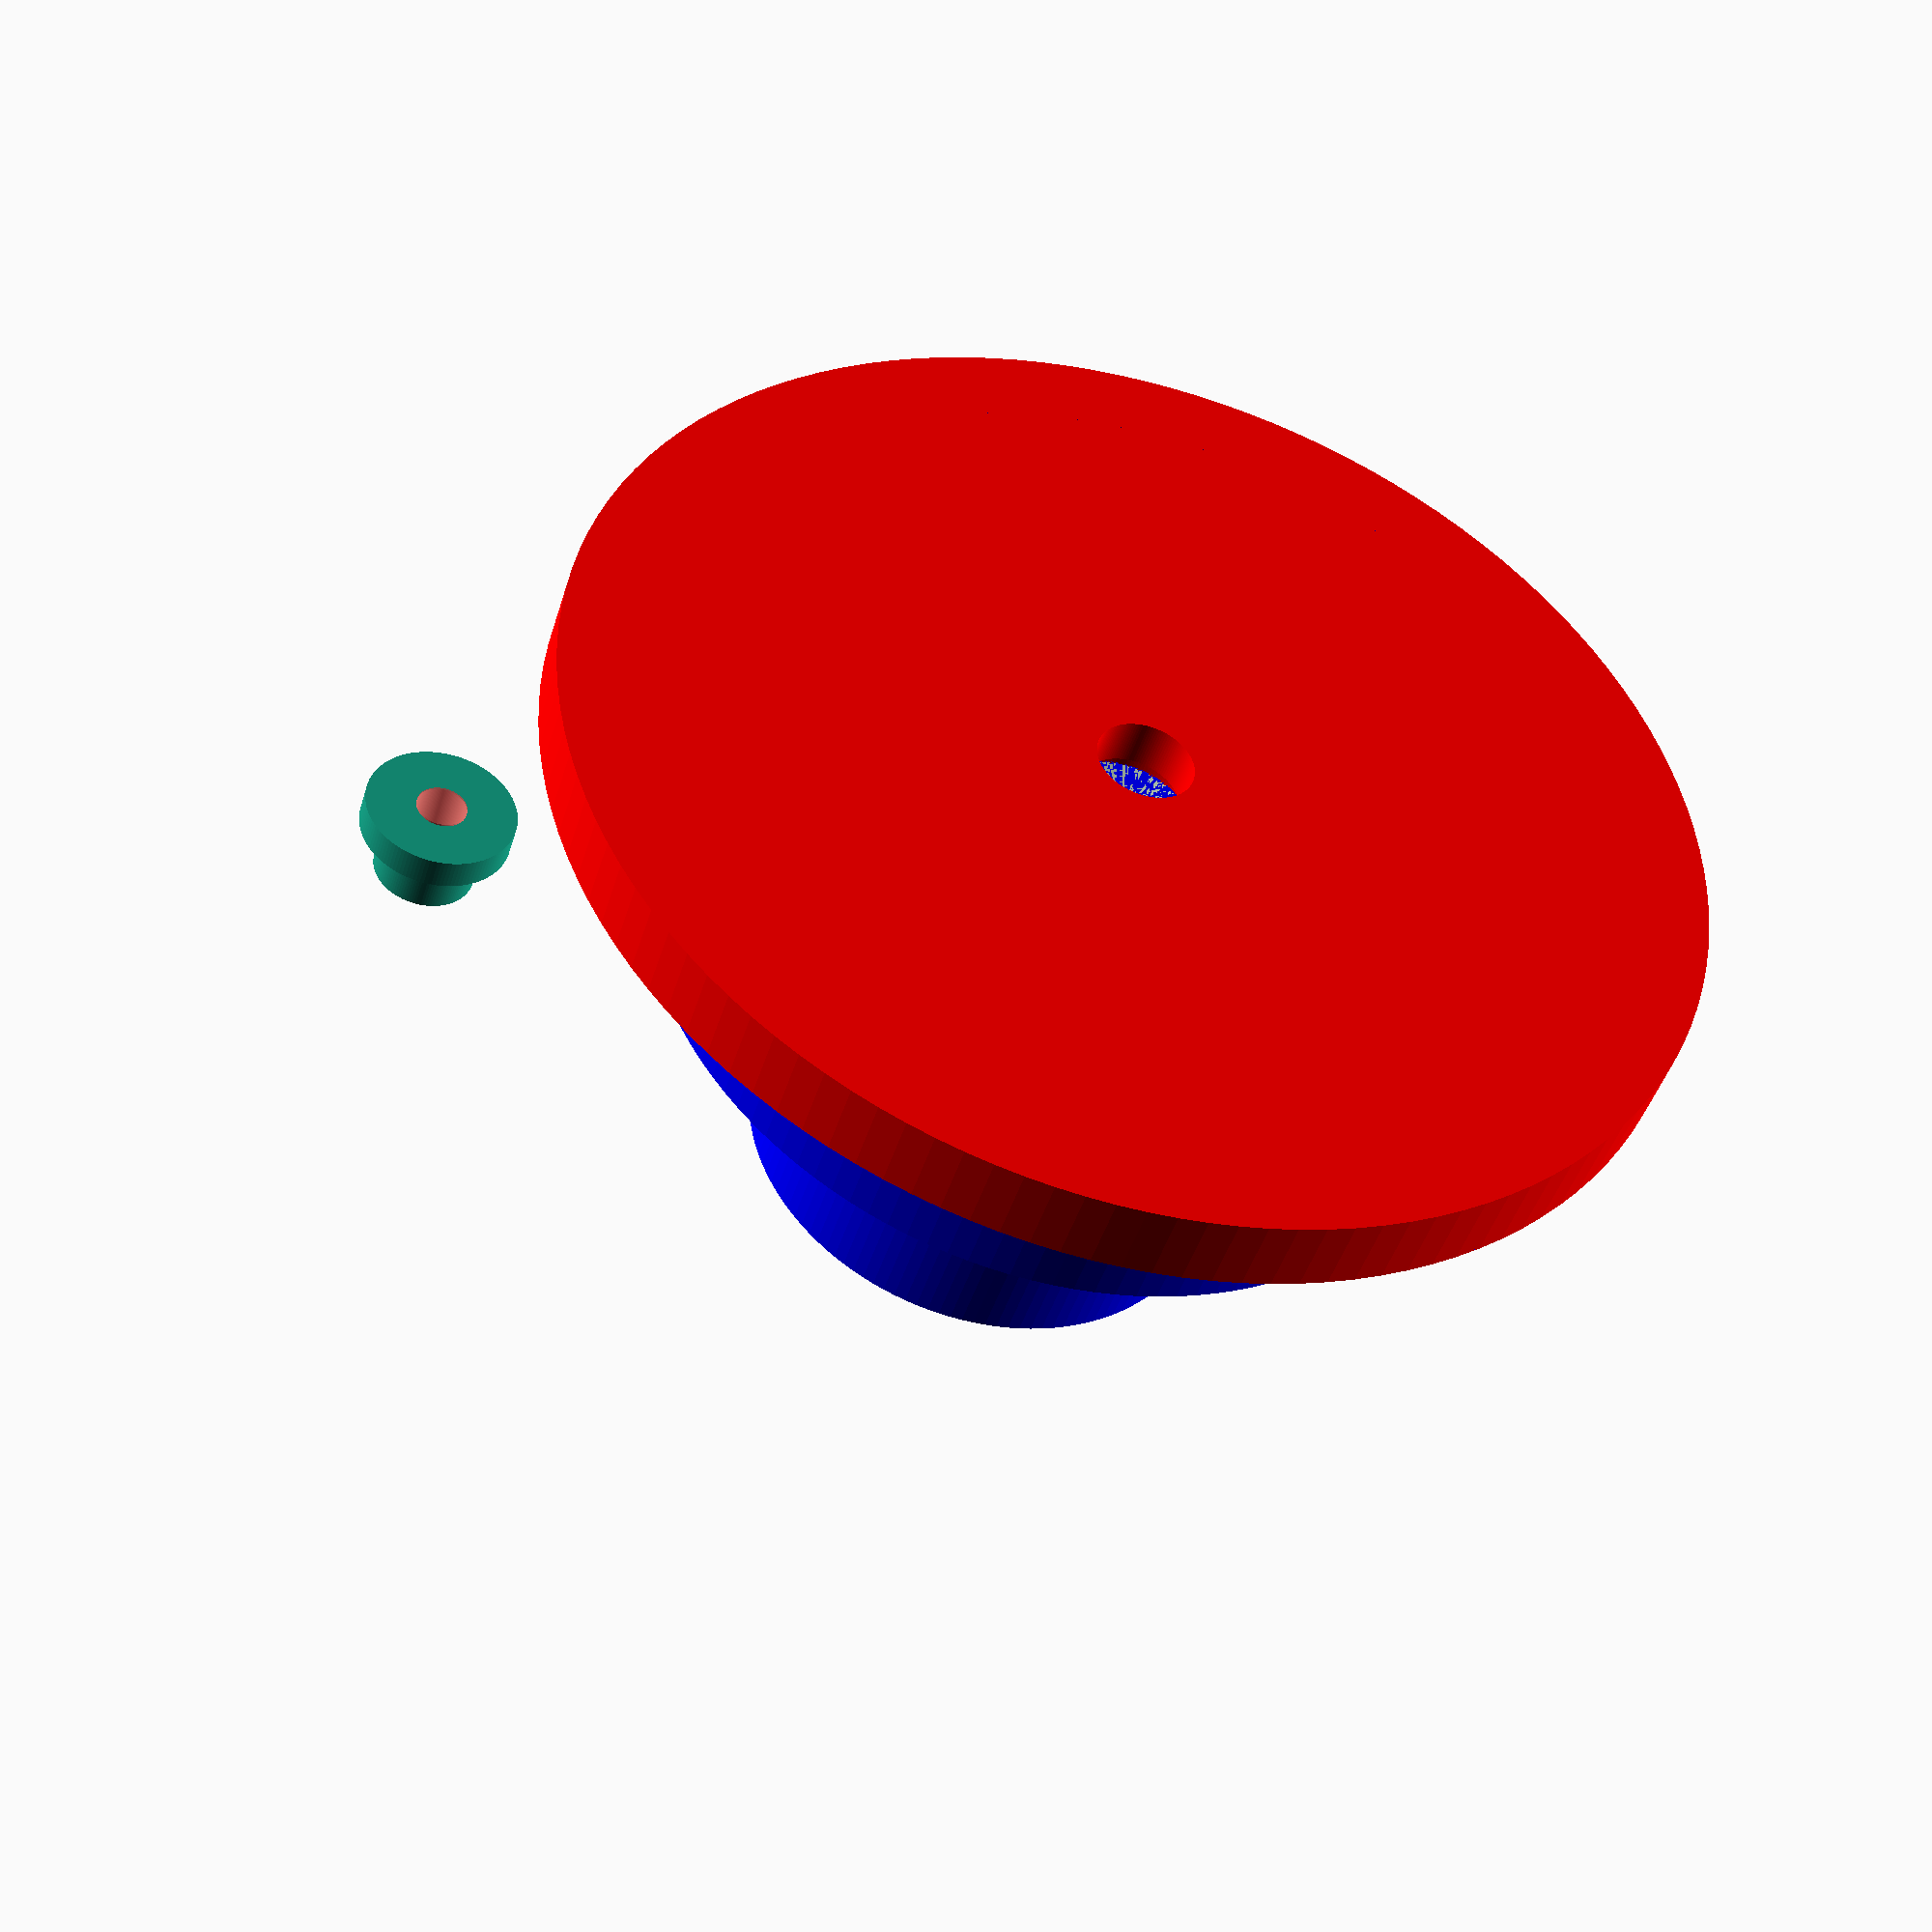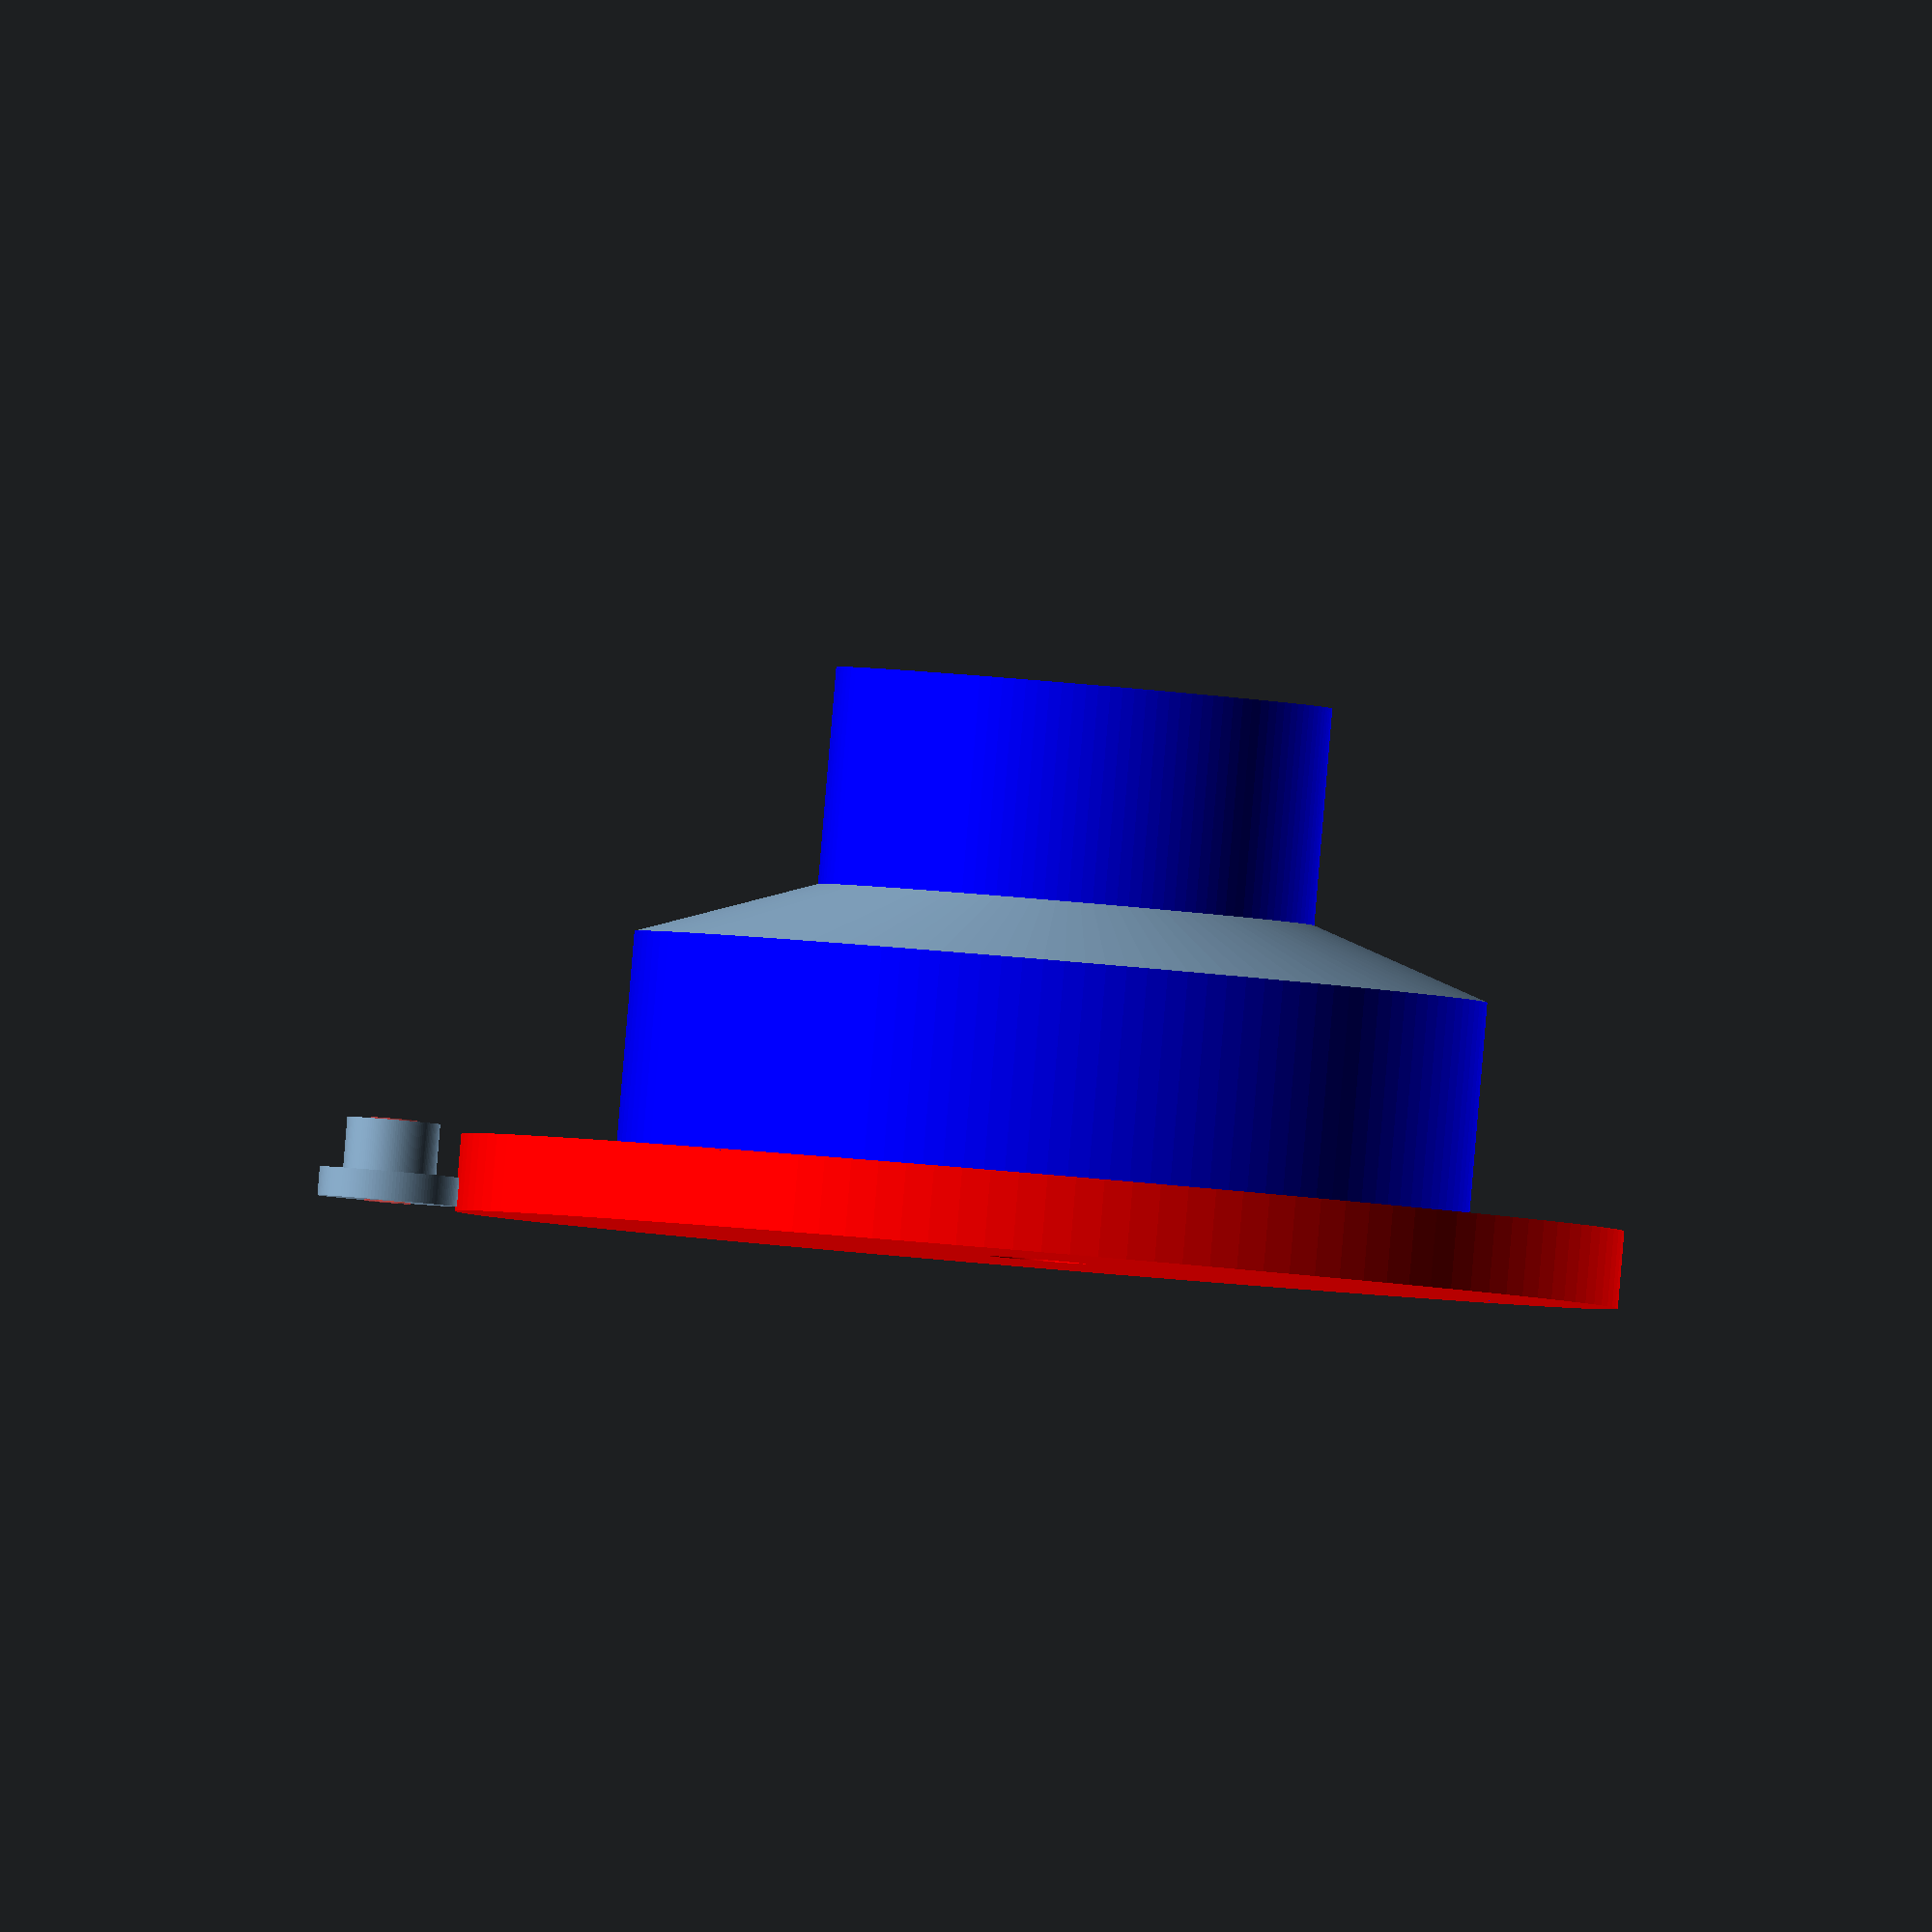
<openscad>
// Stack of spool holders.
$fn=128;

epsilon=0.1;
clearance=0.2;

spring_extra=0;    // How much diameter the spring provides; 0 for no spring.


// Diameters of each spool holder in the stack. Enter all the different spool
// sizes you have here.
// For want the biggest first :)
diameters=[55 - spring_extra,
           32 - spring_extra];

holder_height=14;      // height of each stack.
transition=4;          // transitioning between two stacks

bottom_width=diameters[0] + 20;
wall_thickness=1;
foot_thickness=5;
mount_hole=3;

mount_peg_bottom=2 * mount_hole;
mount_peg_top=3 * mount_hole;

spring_width=8;
spring_springiness_thick=0.5;
mount_angle=120;     // Spring every n of these.

module spring(spring_r) {
    translate([0, spring_width/2, 0]) rotate([90, 0, 0])
    difference() {
	cylinder(r=spring_r, h=spring_width);
	translate([0, 0, -epsilon]) cylinder(r=spring_r - spring_springiness_thick, h=spring_width + 2*epsilon);
	translate([-spring_r-epsilon, -spring_r-epsilon, -epsilon]) cube([spring_r + epsilon, 2 * (spring_r + epsilon), spring_width + 2 * epsilon, ]);
    }
}

// This fits into the hole of the spool.
module holder(hole_diameter, holder_height, angle_offset) {
    difference() {
	union() {
	    cylinder(r=hole_diameter/2, h=holder_height);
	    if (spring_extra > 0) {
		for (a = [0:mount_angle:360]) {
		    rotate([0, 0, a + angle_offset]) translate([hole_diameter/2 - holder_height + spring_extra/2, 0, holder_height/2])
		    spring(holder_height-0.2);
		}
	    }
	}

	// Get rid spring stuff where we don't need it.
	rotate([180,0,0]) cylinder(r=hole_diameter, h=3*holder_height);
	translate([0,0,holder_height]) cylinder(r=hole_diameter, h=3*holder_height);
    }
}

module holder_stack() {
    for (i=[0:len(diameters)-1]) {
	color("blue") translate([0, 0, (holder_height + transition) * i])
	    holder(diameters[i], holder_height, (i % 2) * 60);
	if (i > 0) {
	    translate([0,0, holder_height + (i-1) * (holder_height + transition)]) cylinder(r1=diameters[i-1]/2, r2=diameters[i]/2, h=transition);
	}
    }
}

module hollow_stack() {
    difference() {
	holder_stack();
	// Hollow out with a cone on the inside.
	cylinder(r1=diameters[0] / 2 - wall_thickness,
	         r2=diameters[len(diameters)-1]/2 - wall_thickness,
		 h=(len(diameters)-1) * (holder_height + 5));

	// The last element in the stack has constant diameter.
	translate([0, 0, (len(diameters)-1) * (holder_height + 5) - epsilon])
	  cylinder(r=diameters[len(diameters)-1]/2 - wall_thickness,
	           h = holder_height + 2 * epsilon);
    }
}

module mount_peg(with_clearance=0) {
    cylinder(r=mount_peg_bottom/2 + with_clearance, h=2*foot_thickness/3 + epsilon);
    translate([0,0,2 * foot_thickness/3]) cylinder(r=mount_peg_top/2 + with_clearance, h=1*foot_thickness/3 + clearance);
}

module drilled_mount_peg() {
    difference() {
	mount_peg();
	#translate([0,0,-epsilon]) cylinder(r=mount_hole/2, h=foot_thickness + clearance + 2*epsilon);
    }
}

// Bottom plate with mounting hole.
module bottom_plate() {
    // plate.
    difference() {
	cylinder(r=bottom_width/2, h=foot_thickness);
	translate([0,0,-clearance]) mount_peg(clearance);
	translate([0,0,+epsilon]) mount_peg(clearance);
    }
}

module print() {
    color("red") bottom_plate();
    translate([0, 0, foot_thickness - epsilon]) hollow_stack();
    translate([bottom_width/2 + mount_peg_top,0,foot_thickness + clearance]) rotate([0,180,0]) drilled_mount_peg();
}

//holder(30, 14, 0);
print();



</openscad>
<views>
elev=224.0 azim=201.1 roll=16.3 proj=p view=solid
elev=270.8 azim=334.2 roll=184.8 proj=o view=solid
</views>
